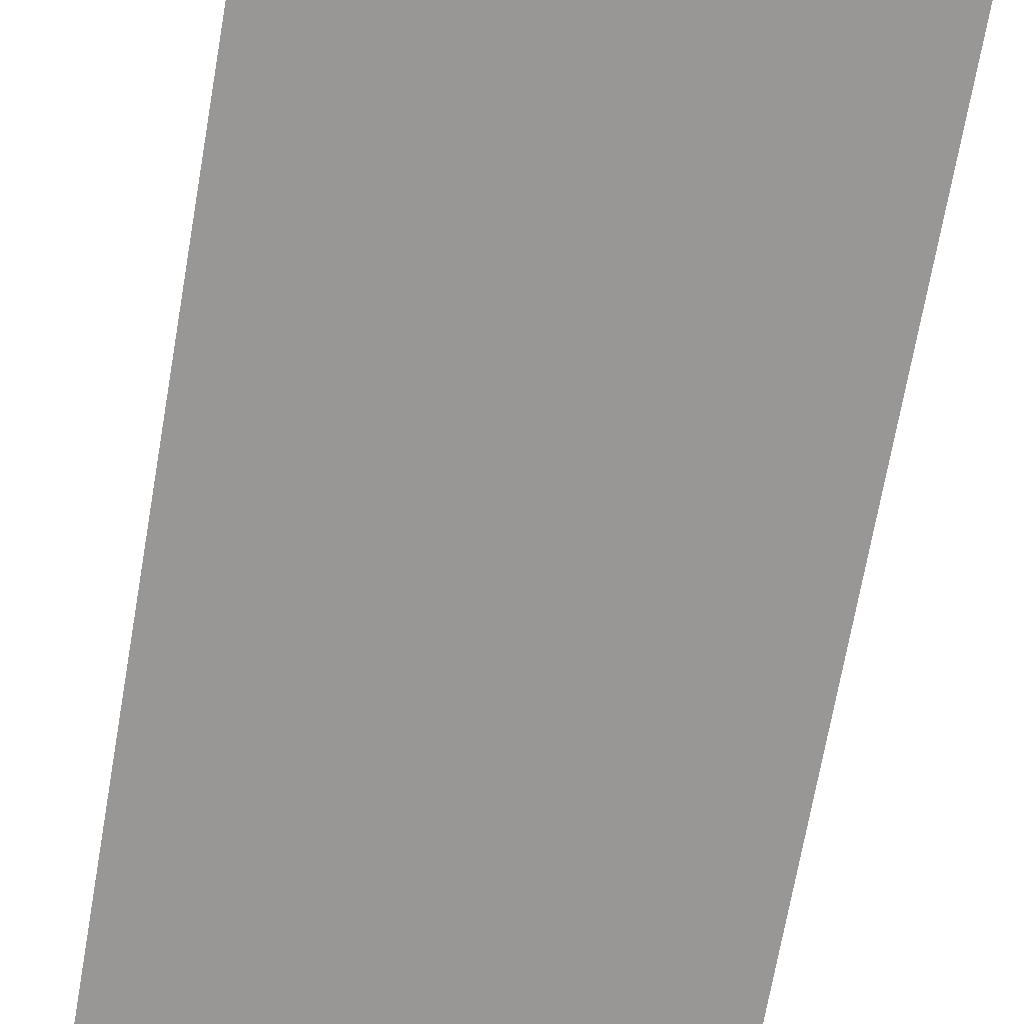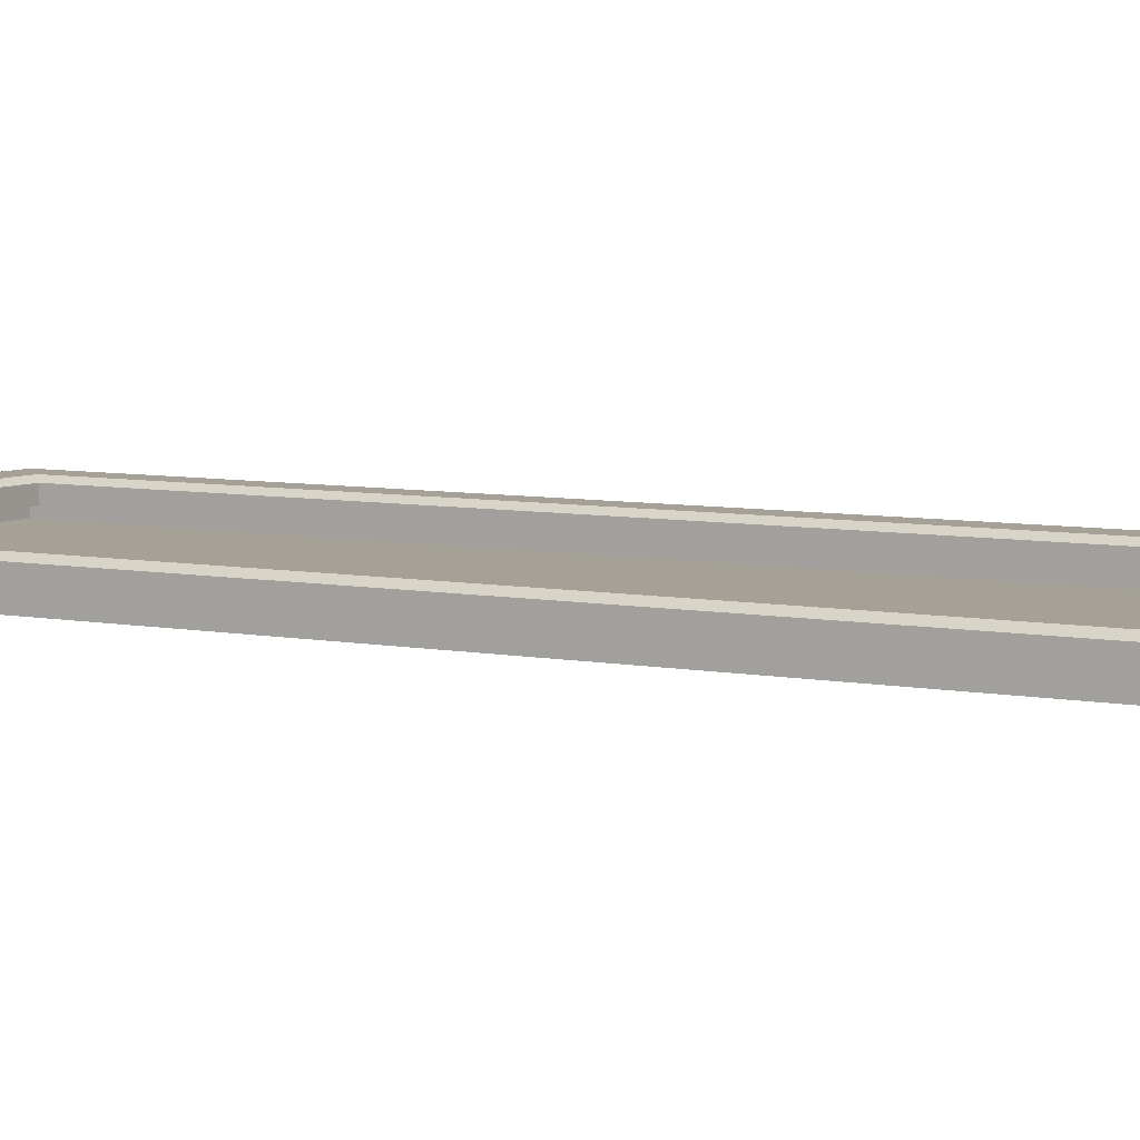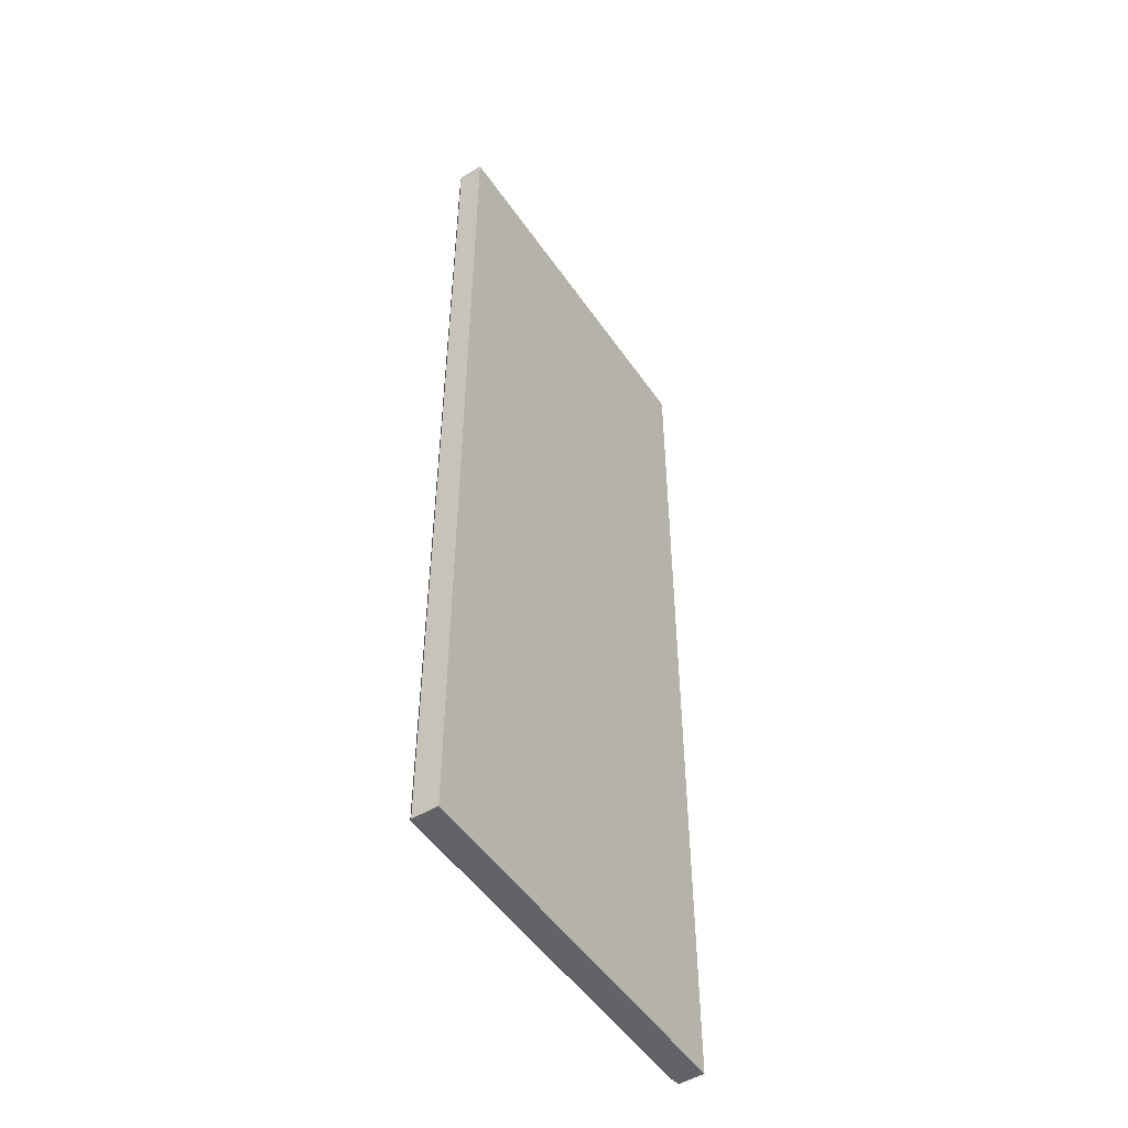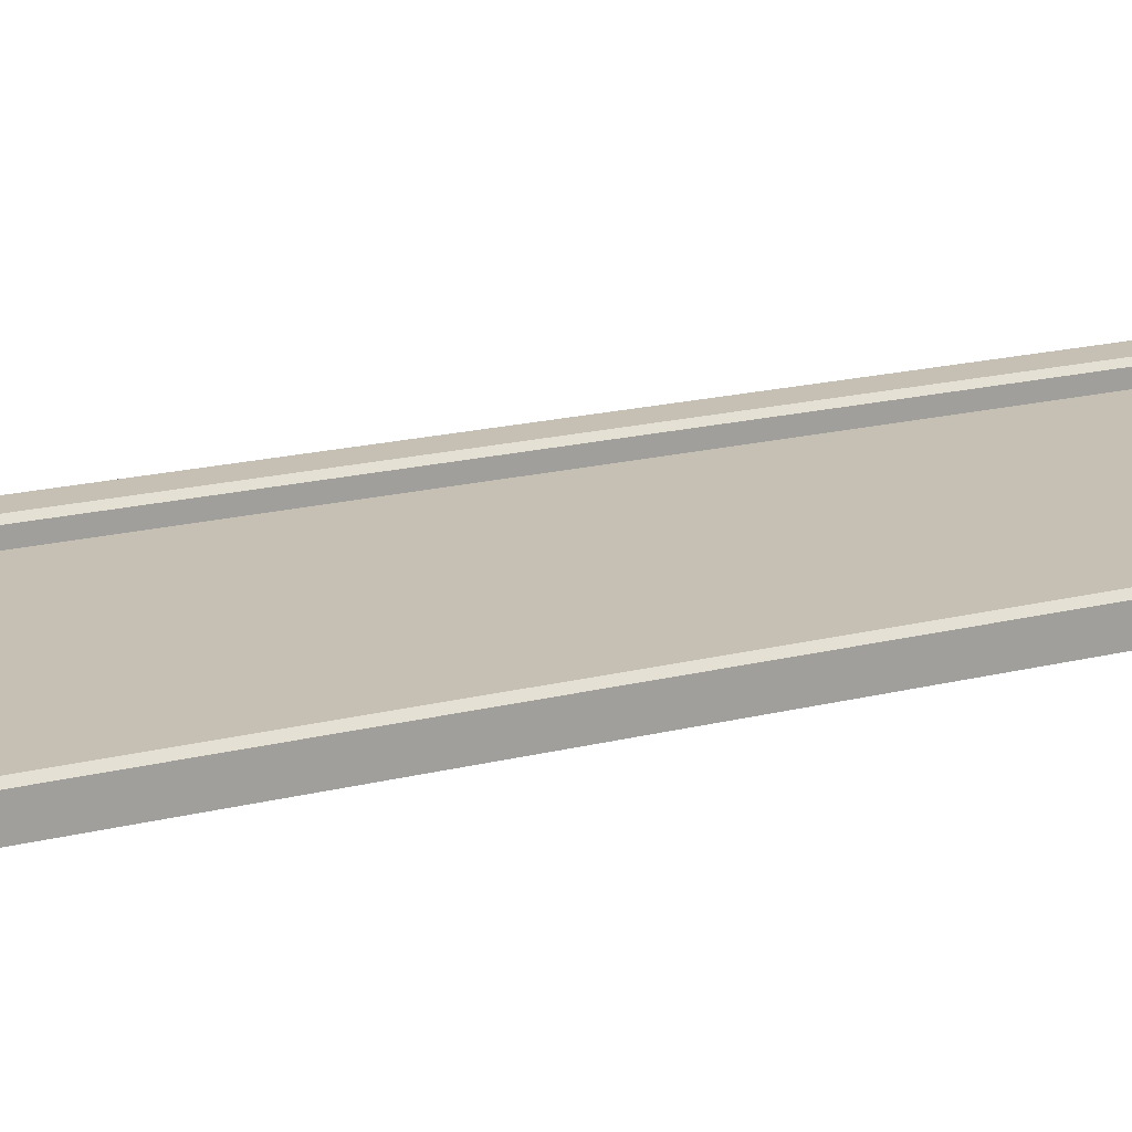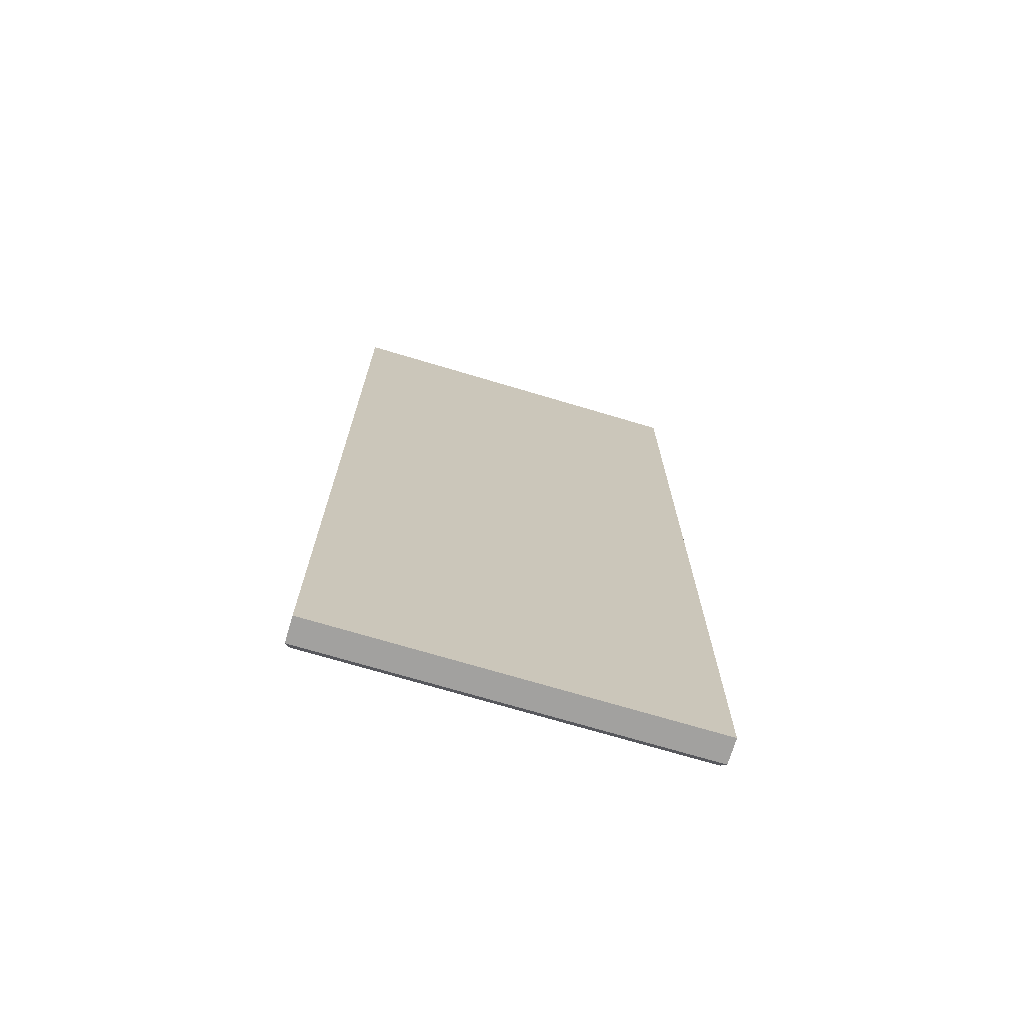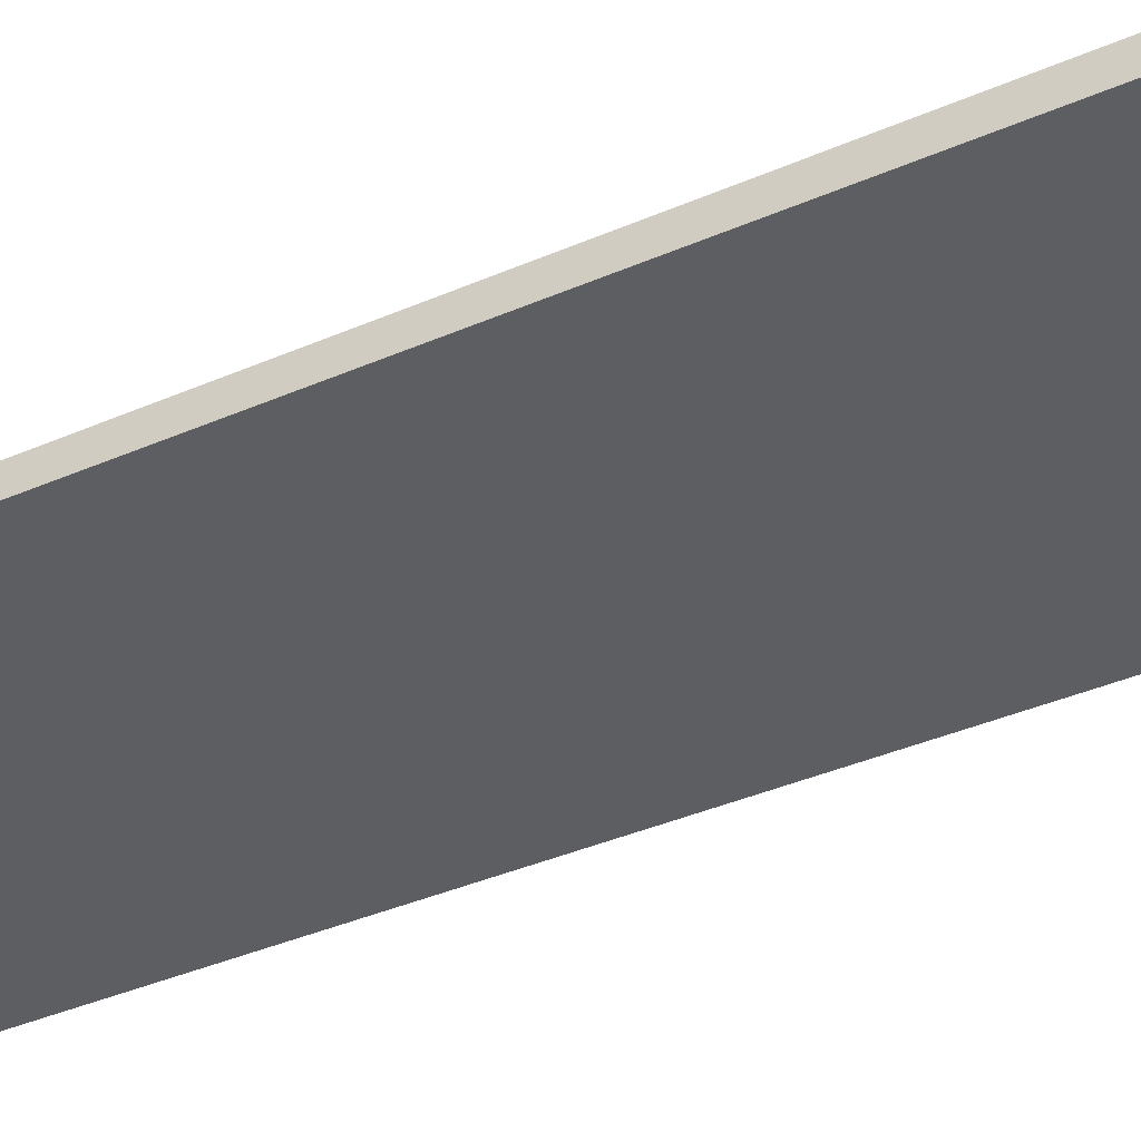
<metadata>
{"format":"obj","ext":"obj","renderer":"f3d","projection":"perspective","resolution":1024,"background":"white","views":[{"elev":-68.3,"azim":-9.8,"up":"+Z"},{"elev":6.1,"azim":122.0,"up":"+Z"},{"elev":-50.9,"azim":123.4,"up":"+Y"},{"elev":18.1,"azim":63.7,"up":"+Z"},{"elev":-72.2,"azim":163.4,"up":"+Y"},{"elev":-38.3,"azim":-61.1,"up":"+Z"}]}
</metadata>
<code>
v 100 100.3 -8.324
v 100 295.3 -8.324
v 24.02 100.3 -8.324
v 24.02 295.3 -8.324
v 100 202.6 -8.324
v 24.02 202.6 -8.324
v 31.61 202.6 -5.916
v 92.43 202.6 -5.916
v 31.61 287.6 -5.916
v 92.43 287.6 -5.916
v 31.61 107.9 -5.916
v 92.43 107.9 -5.916
v 24.02 100.3 -3.29
v 24.89 101.2 -2.416
v 100 100.3 -3.29
v 99.14 101.2 -2.416
v 24.02 295.3 -3.29
v 24.89 294.4 -2.416
v 24.02 202.6 -3.29
v 24.89 202.6 -2.416
v 93.3 202.6 -2.416
v 92.43 202.6 -3.29
v 93.3 107.1 -2.416
v 92.43 107.9 -3.29
v 30.74 202.6 -2.416
v 31.61 202.6 -3.29
v 30.74 107.1 -2.416
v 31.61 107.9 -3.29
v 100 295.3 -3.29
v 99.14 294.4 -2.416
v 99.14 202.6 -2.416
v 100 202.6 -3.29
v 93.3 288.5 -2.416
v 92.43 287.6 -3.29
v 30.74 288.5 -2.416
v 31.61 287.6 -3.29
f 3 6 5 1
f 2 5 6 4
f 13 15 16 14
f 14 20 19 13
f 15 32 31 16
f 17 19 20 18
f 18 30 29 17
f 21 33 34 22
f 22 24 23 21
f 24 28 27 23
f 25 27 28 26
f 26 36 35 25
f 30 31 32 29
f 33 35 36 34
f 27 25 20 14
f 5 32 15 1
f 13 19 6 3
f 17 29 2 4
f 3 1 15 13
f 32 5 2 29
f 4 6 19 17
f 35 33 30 18
f 33 21 31 30
f 18 20 25 35
f 16 31 21 23
f 16 23 27 14
f 26 7 9 36
f 36 9 10 34
f 34 10 8 22
f 24 12 11 28
f 28 11 7 26
f 22 8 12 24

</code>
